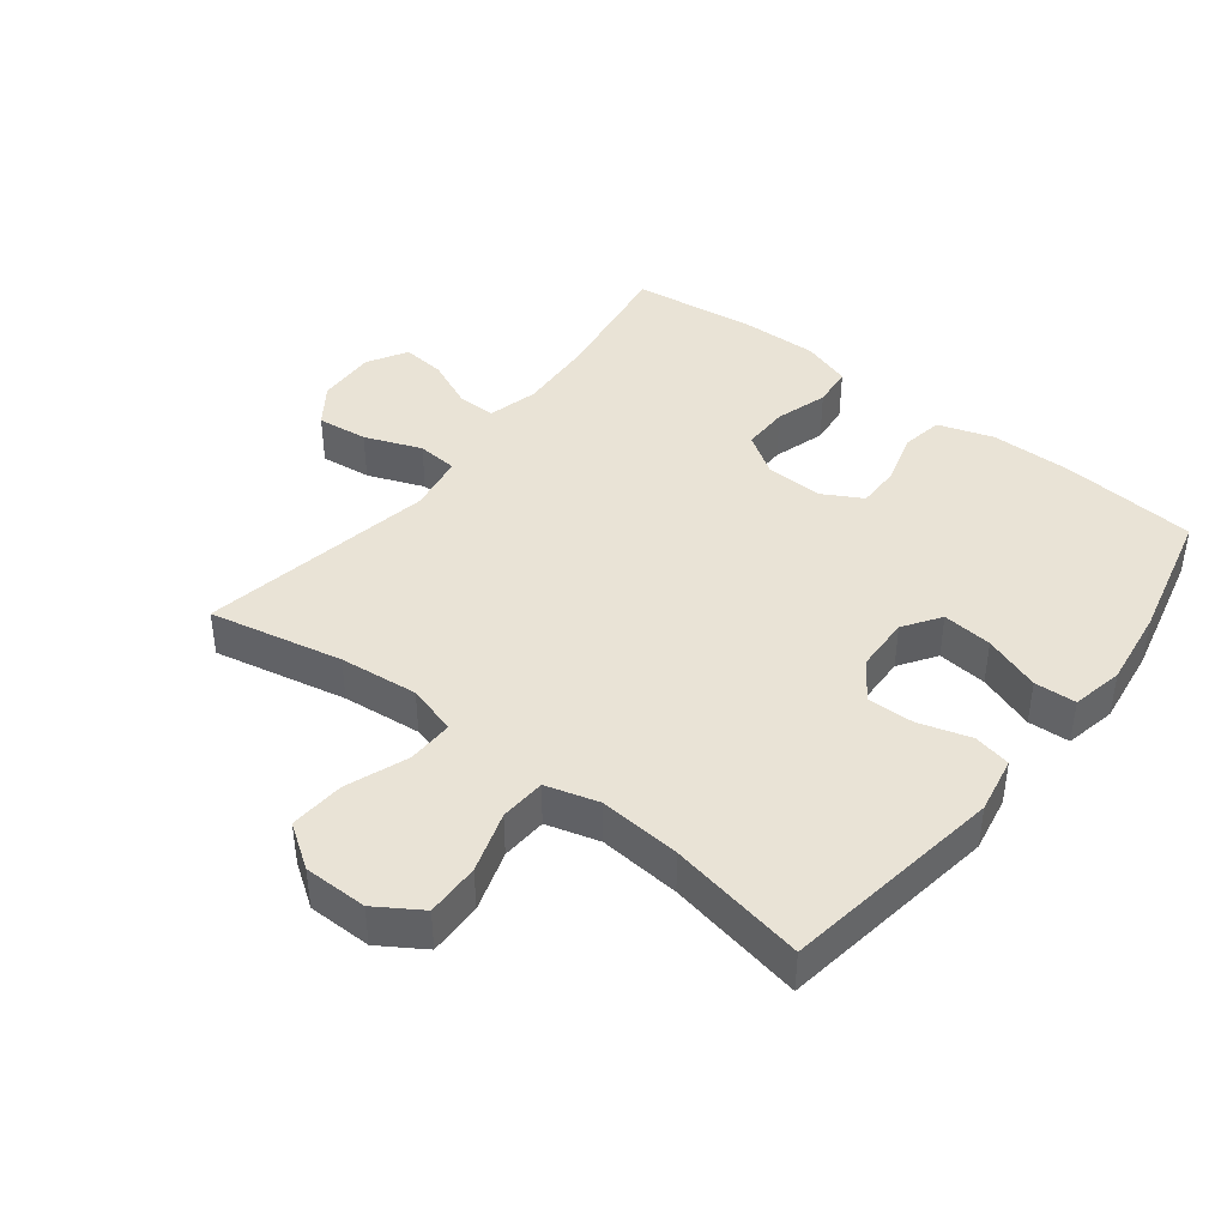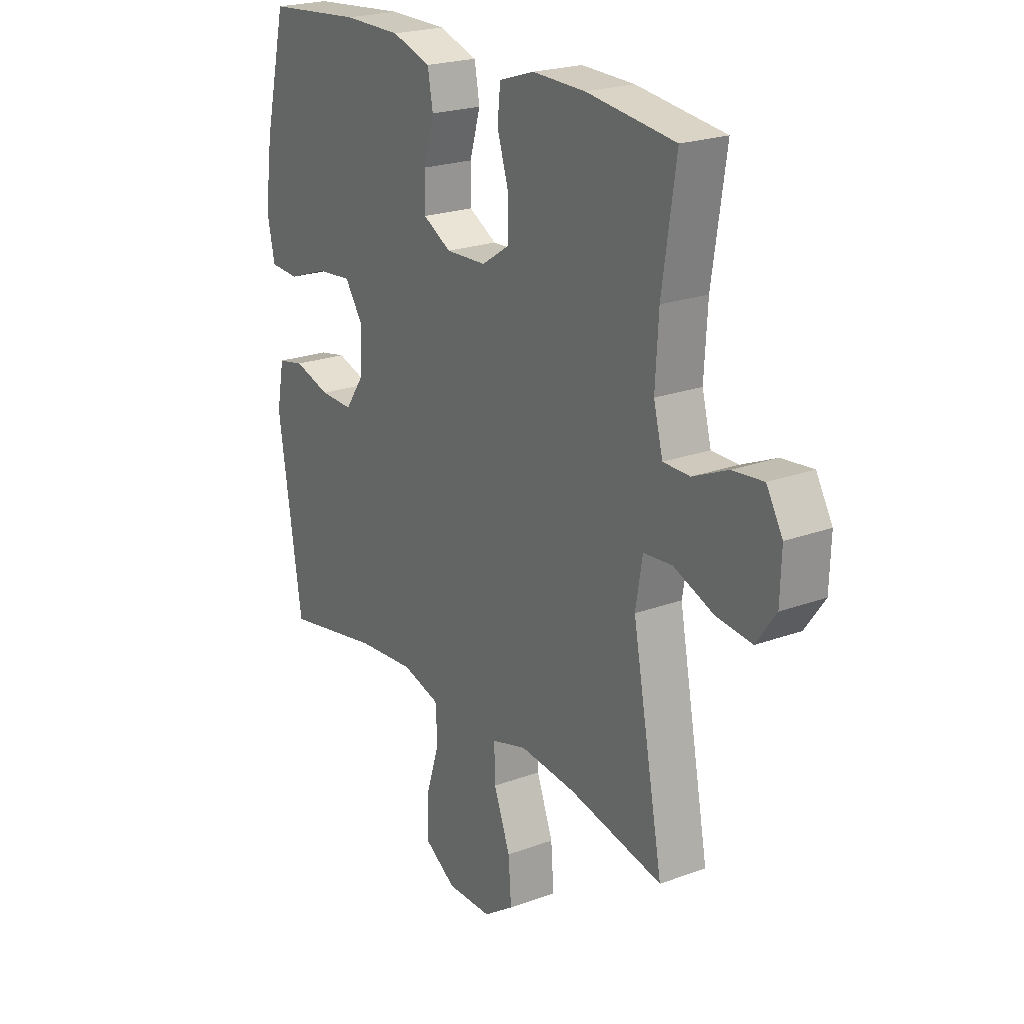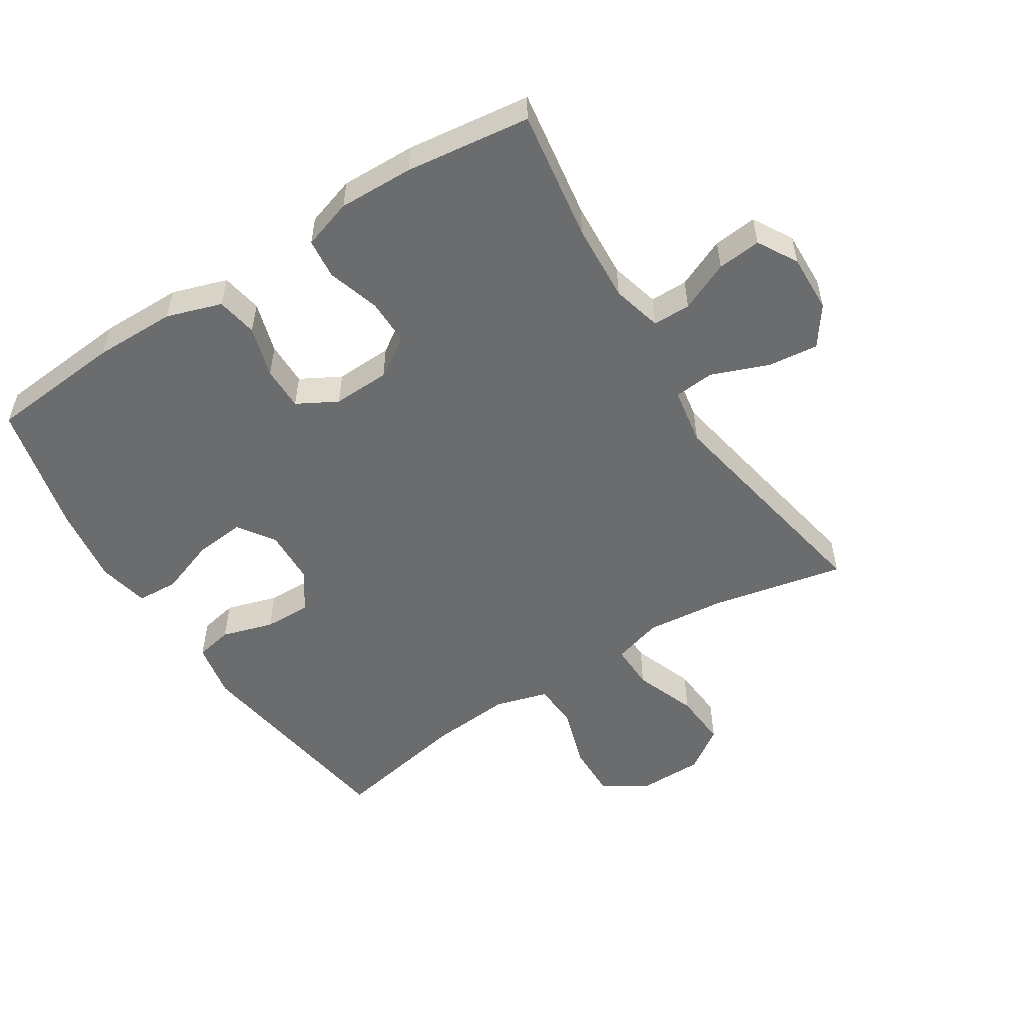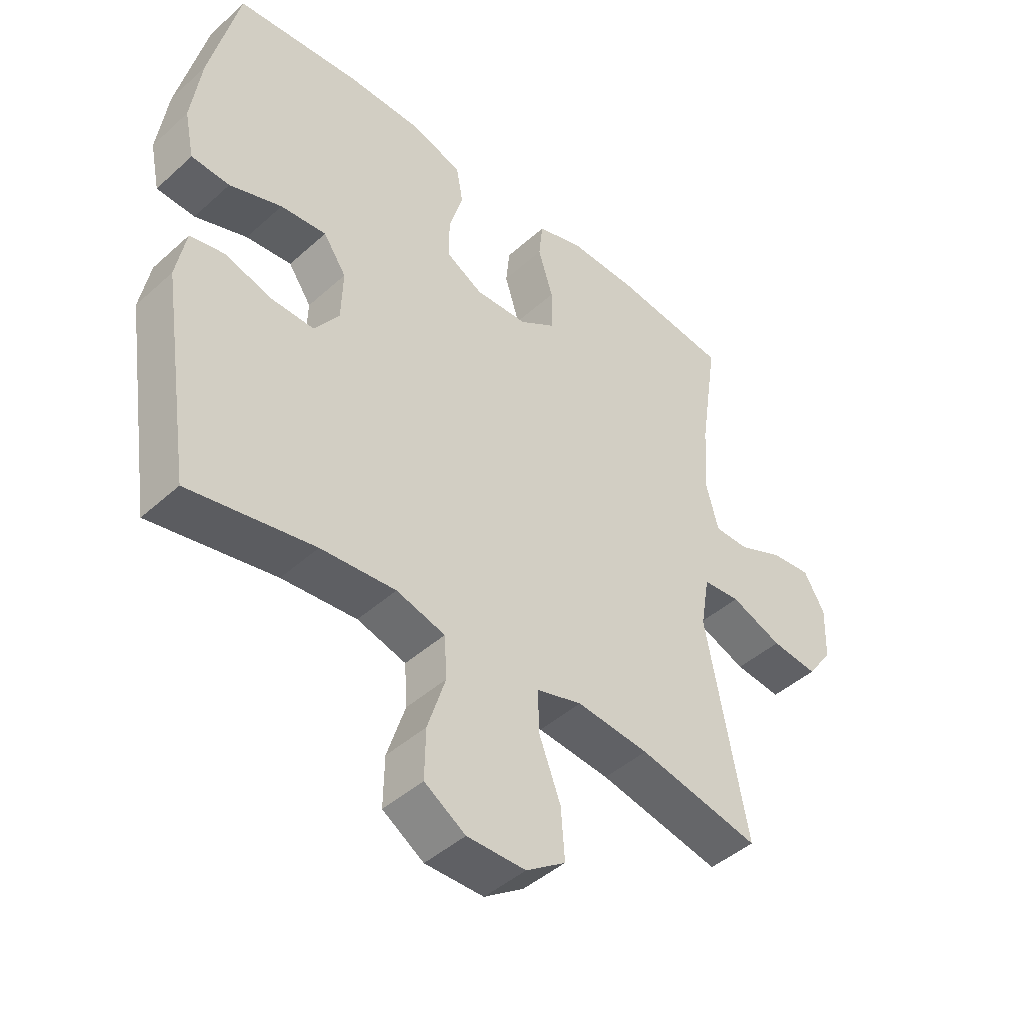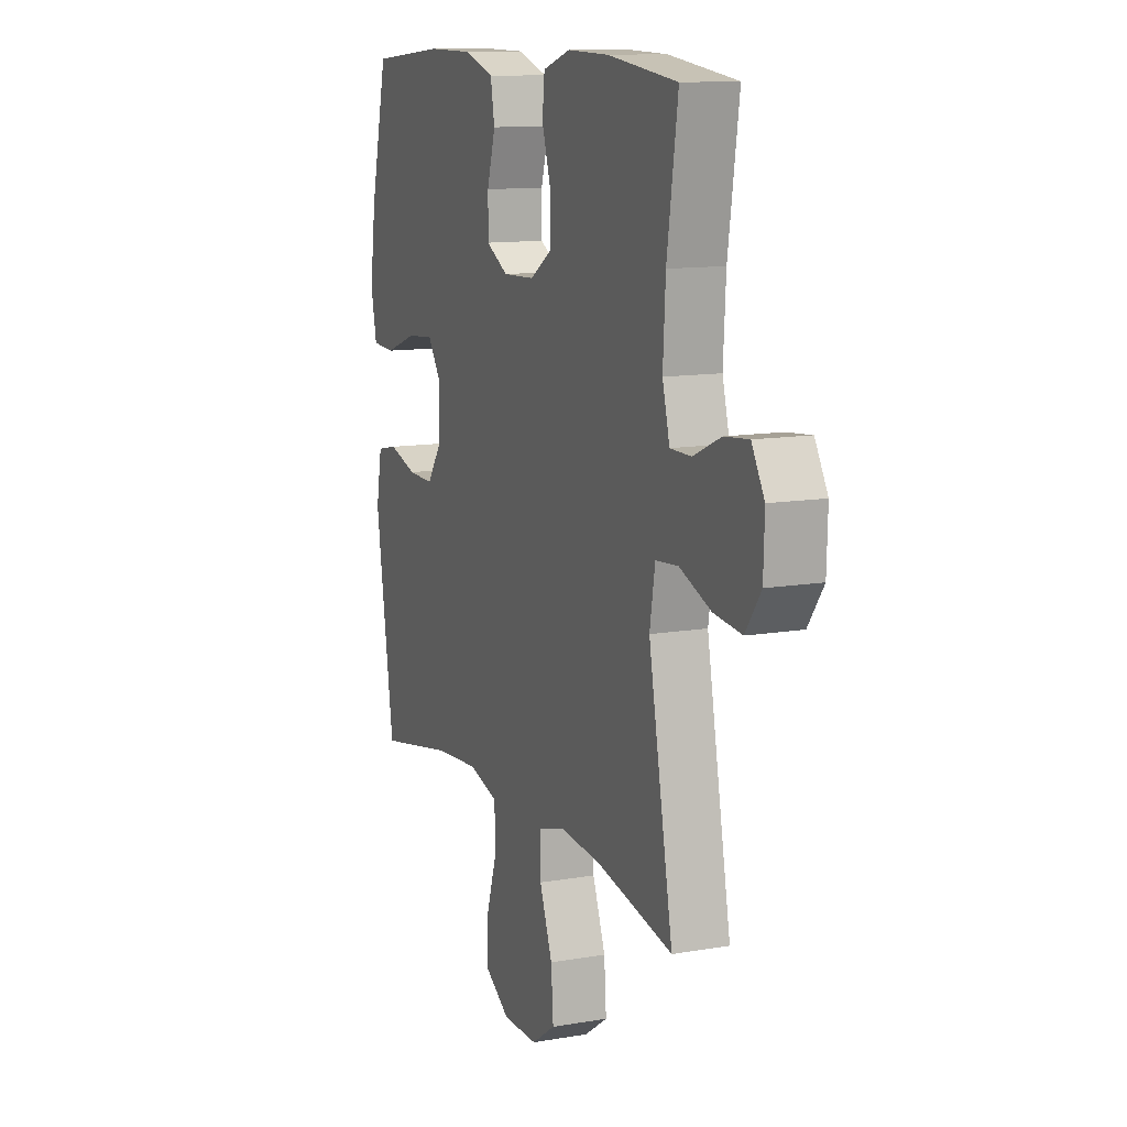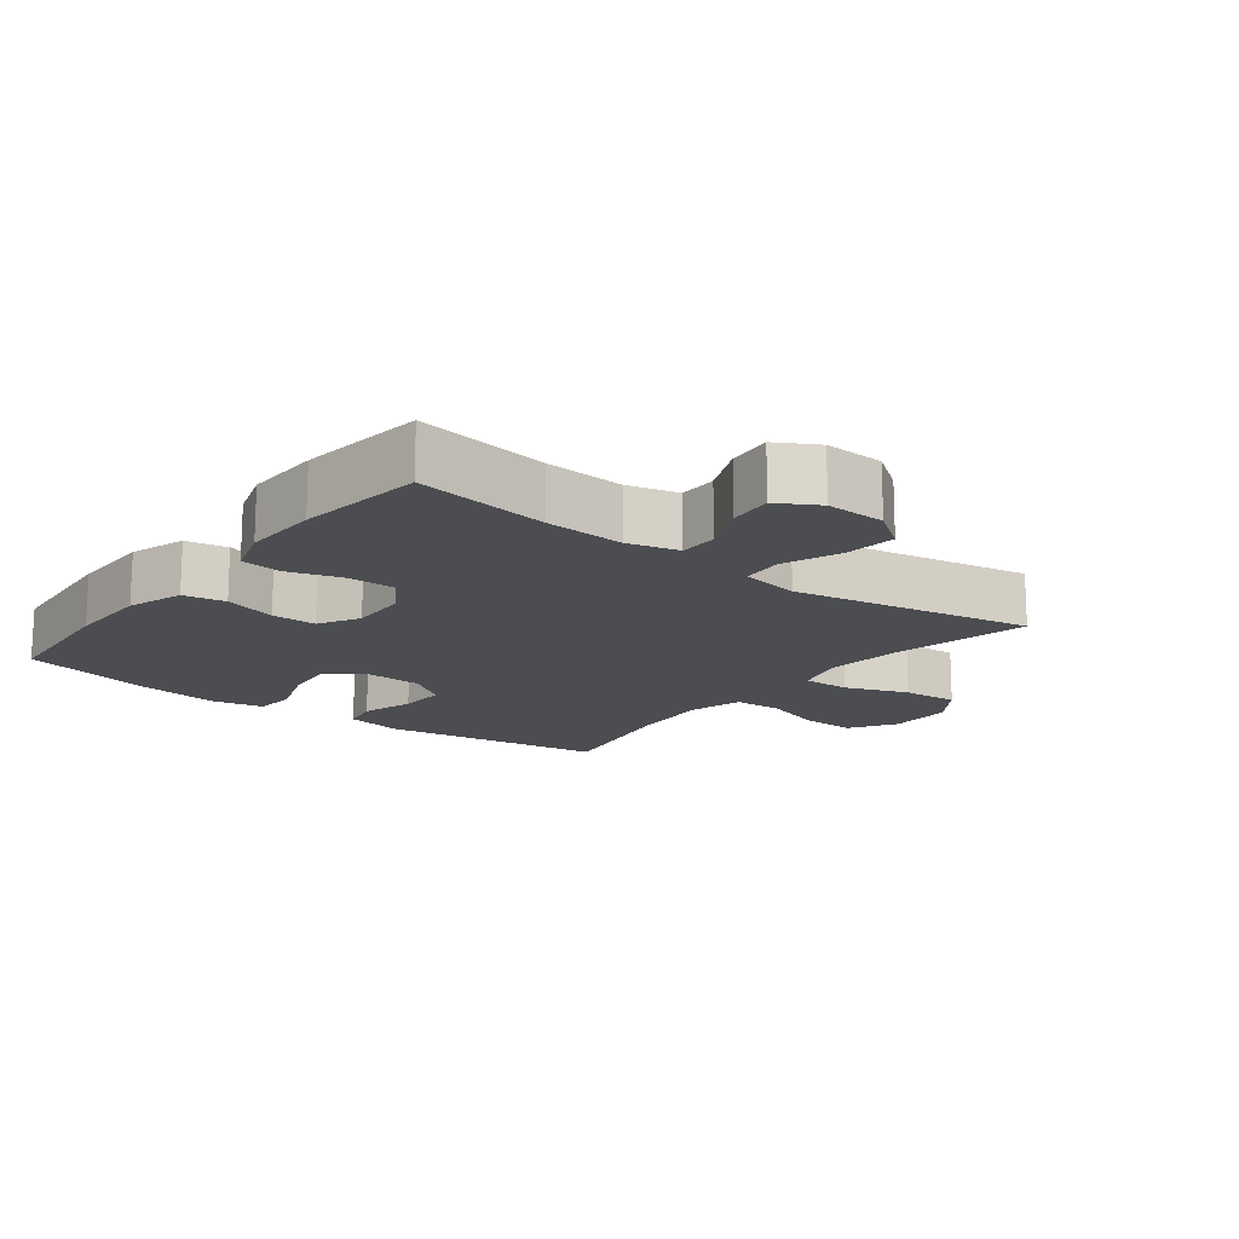
<metadata>
{"format":"obj","ext":"obj","renderer":"f3d","projection":"perspective","resolution":1024,"background":"white","views":[{"elev":42.3,"azim":-142.2,"up":"+Y"},{"elev":22.2,"azim":57.3,"up":"+Z"},{"elev":-53.6,"azim":32.4,"up":"+Y"},{"elev":-44.7,"azim":-43.8,"up":"+Z"},{"elev":11.9,"azim":67.6,"up":"+Z"},{"elev":-15.6,"azim":52.2,"up":"+Y"}]}
</metadata>
<code>
o path1426
v -0.5621 0.0375 0.3254
v -0.5792 0.0375 0.2018
v -0.5624 0.0375 0.1214
v -0.497 0.0375 0.1178
v -0.4078 0.0375 0.1498
v -0.3294 0.0375 0.1574
v -0.2902 0.0375 0.09971
v -0.2932 0.0375 0.01292
v -0.3353 0.0375 -0.04771
v -0.409 0.0375 -0.04591
v -0.4898 0.0375 -0.02159
v -0.5488 0.0375 -0.03368
v -0.5656 0.0375 -0.1224
v -0.5128 0.0375 -0.4695
v -0.2987 0.0375 -0.4291
v -0.1707 0.0375 -0.4184
v -0.08721 0.0375 -0.4422
v -0.08284 0.0375 -0.514
v -0.1134 0.0375 -0.6093
v -0.115 0.0375 -0.6938
v -0.04496 0.0375 -0.7387
v 0.05522 0.0375 -0.7382
v 0.1228 0.0375 -0.6919
v 0.1165 0.0375 -0.6055
v 0.07987 0.0375 -0.5083
v 0.07804 0.0375 -0.4357
v 0.1562 0.0375 -0.4129
v 0.28 0.0375 -0.4255
v 0.4891 0.0375 -0.4695
v 0.4199 0.0375 -0.1014
v 0.4351 0.0375 -0.01098
v 0.4989 0.0375 -0.005423
v 0.5875 0.0375 -0.03985
v 0.6673 0.0375 -0.04879
v 0.7108 0.0375 0.0123
v 0.7136 0.0375 0.1041
v 0.6777 0.0375 0.1664
v 0.609 0.0375 0.1594
v 0.5311 0.0375 0.125
v 0.4717 0.0375 0.1253
v 0.4512 0.0375 0.2036
v 0.4583 0.0375 0.3261
v 0.4891 0.0375 0.5322
v 0.2929 0.0375 0.557
v 0.1751 0.0375 0.5599
v 0.09718 0.0375 0.5349
v 0.09058 0.0375 0.4716
v 0.1161 0.0375 0.3898
v 0.1167 0.0375 0.317
v 0.05403 0.0375 0.2762
v -0.03587 0.0375 0.2726
v -0.09848 0.0375 0.3073
v -0.0981 0.0375 0.3764
v -0.0744 0.0375 0.457
v -0.08589 0.0375 0.5215
v -0.1726 0.0375 0.5497
v -0.3008 0.0375 0.5508
v -0.5128 0.0375 0.5322
v -0.5621 -0.0375 0.3254
v -0.5792 -0.0375 0.2018
v -0.5624 -0.0375 0.1214
v -0.497 -0.0375 0.1178
v -0.4078 -0.0375 0.1498
v -0.3294 -0.0375 0.1574
v -0.2902 -0.0375 0.09971
v -0.2932 -0.0375 0.01292
v -0.3353 -0.0375 -0.04771
v -0.409 -0.0375 -0.04591
v -0.4898 -0.0375 -0.02159
v -0.5488 -0.0375 -0.03368
v -0.5656 -0.0375 -0.1224
v -0.5128 -0.0375 -0.4695
v -0.2987 -0.0375 -0.4291
v -0.1707 -0.0375 -0.4184
v -0.08721 -0.0375 -0.4422
v -0.08284 -0.0375 -0.514
v -0.1134 -0.0375 -0.6093
v -0.115 -0.0375 -0.6938
v -0.04496 -0.0375 -0.7387
v 0.05522 -0.0375 -0.7382
v 0.1228 -0.0375 -0.6919
v 0.1165 -0.0375 -0.6055
v 0.07987 -0.0375 -0.5083
v 0.07804 -0.0375 -0.4357
v 0.1562 -0.0375 -0.4129
v 0.28 -0.0375 -0.4255
v 0.4891 -0.0375 -0.4695
v 0.4199 -0.0375 -0.1014
v 0.4351 -0.0375 -0.01098
v 0.4989 -0.0375 -0.005423
v 0.5875 -0.0375 -0.03985
v 0.6673 -0.0375 -0.04879
v 0.7108 -0.0375 0.0123
v 0.7136 -0.0375 0.1041
v 0.6777 -0.0375 0.1664
v 0.609 -0.0375 0.1594
v 0.5311 -0.0375 0.125
v 0.4717 -0.0375 0.1253
v 0.4512 -0.0375 0.2036
v 0.4583 -0.0375 0.3261
v 0.4891 -0.0375 0.5322
v 0.2929 -0.0375 0.557
v 0.1751 -0.0375 0.5599
v 0.09718 -0.0375 0.5349
v 0.09058 -0.0375 0.4716
v 0.1161 -0.0375 0.3898
v 0.1167 -0.0375 0.317
v 0.05403 -0.0375 0.2762
v -0.03587 -0.0375 0.2726
v -0.09848 -0.0375 0.3073
v -0.0981 -0.0375 0.3764
v -0.0744 -0.0375 0.457
v -0.08589 -0.0375 0.5215
v -0.1726 -0.0375 0.5497
v -0.3008 -0.0375 0.5508
v -0.5128 -0.0375 0.5322
v 0.2929 0.0375 0.557
v 0.1751 0.0375 0.5599
v 0.09718 0.0375 0.5349
v 0.09718 0.0375 0.5349
v -0.1726 0.0375 0.5497
v -0.3008 0.0375 0.5508
v -0.08589 0.0375 0.5215
v -0.08589 0.0375 0.5215
v 0.4891 0.0375 0.5322
v 0.4891 0.0375 0.5322
v 0.09058 0.0375 0.4716
v -0.5128 0.0375 0.5322
v -0.5128 0.0375 0.5322
v -0.0744 0.0375 0.457
v 0.1161 0.0375 0.3898
v -0.0981 0.0375 0.3764
v 0.4583 0.0375 0.3261
v -0.5621 0.0375 0.3254
v 0.1167 0.0375 0.317
v -0.09848 0.0375 0.3073
v -0.09848 0.0375 0.3073
v 0.4512 0.0375 0.2036
v -0.5792 0.0375 0.2018
v 0.05403 0.0375 0.2762
v -0.03587 0.0375 0.2726
v 0.4717 0.0375 0.1253
v 0.4717 0.0375 0.1253
v -0.4078 0.0375 0.1498
v -0.3294 0.0375 0.1574
v -0.3294 0.0375 0.1574
v -0.5624 0.0375 0.1214
v -0.5624 0.0375 0.1214
v 0.7136 0.0375 0.1041
v 0.6777 0.0375 0.1664
v 0.6777 0.0375 0.1664
v 0.609 0.0375 0.1594
v 0.5311 0.0375 0.125
v -0.2902 0.0375 0.09971
v -0.497 0.0375 0.1178
v 0.7108 0.0375 0.0123
v -0.2932 0.0375 0.01292
v -0.3353 0.0375 -0.04771
v 0.6673 0.0375 -0.04879
v 0.6673 0.0375 -0.04879
v 0.5875 0.0375 -0.03985
v 0.4989 0.0375 -0.005423
v 0.4351 0.0375 -0.01098
v 0.4351 0.0375 -0.01098
v 0.4199 0.0375 -0.1014
v -0.409 0.0375 -0.04591
v -0.4898 0.0375 -0.02159
v -0.5488 0.0375 -0.03368
v -0.5488 0.0375 -0.03368
v -0.5656 0.0375 -0.1224
v 0.4891 0.0375 -0.4695
v 0.4891 0.0375 -0.4695
v 0.1562 0.0375 -0.4129
v 0.28 0.0375 -0.4255
v 0.07804 0.0375 -0.4357
v 0.07804 0.0375 -0.4357
v -0.1707 0.0375 -0.4184
v -0.08721 0.0375 -0.4422
v -0.08721 0.0375 -0.4422
v -0.2987 0.0375 -0.4291
v 0.07987 0.0375 -0.5083
v -0.08284 0.0375 -0.514
v -0.5128 0.0375 -0.4695
v -0.5128 0.0375 -0.4695
v 0.1165 0.0375 -0.6055
v -0.1134 0.0375 -0.6093
v 0.1228 0.0375 -0.6919
v -0.115 0.0375 -0.6938
v 0.05522 0.0375 -0.7382
v -0.04496 0.0375 -0.7387
v 0.2929 -0.0375 0.557
v 0.1751 -0.0375 0.5599
v 0.09718 -0.0375 0.5349
v 0.09718 -0.0375 0.5349
v -0.1726 -0.0375 0.5497
v -0.3008 -0.0375 0.5508
v -0.08589 -0.0375 0.5215
v -0.08589 -0.0375 0.5215
v 0.4891 -0.0375 0.5322
v 0.4891 -0.0375 0.5322
v 0.09058 -0.0375 0.4716
v -0.5128 -0.0375 0.5322
v -0.5128 -0.0375 0.5322
v -0.0744 -0.0375 0.457
v 0.1161 -0.0375 0.3898
v -0.0981 -0.0375 0.3764
v 0.4583 -0.0375 0.3261
v -0.5621 -0.0375 0.3254
v 0.1167 -0.0375 0.317
v -0.09848 -0.0375 0.3073
v -0.09848 -0.0375 0.3073
v 0.4512 -0.0375 0.2036
v -0.5792 -0.0375 0.2018
v 0.05403 -0.0375 0.2762
v -0.03587 -0.0375 0.2726
v 0.4717 -0.0375 0.1253
v 0.4717 -0.0375 0.1253
v -0.4078 -0.0375 0.1498
v -0.3294 -0.0375 0.1574
v -0.3294 -0.0375 0.1574
v -0.5624 -0.0375 0.1214
v -0.5624 -0.0375 0.1214
v 0.7136 -0.0375 0.1041
v 0.6777 -0.0375 0.1664
v 0.6777 -0.0375 0.1664
v 0.609 -0.0375 0.1594
v 0.5311 -0.0375 0.125
v -0.2902 -0.0375 0.09971
v -0.497 -0.0375 0.1178
v 0.7108 -0.0375 0.0123
v -0.2932 -0.0375 0.01292
v -0.3353 -0.0375 -0.04771
v 0.6673 -0.0375 -0.04879
v 0.6673 -0.0375 -0.04879
v 0.5875 -0.0375 -0.03985
v 0.4989 -0.0375 -0.005423
v 0.4351 -0.0375 -0.01098
v 0.4351 -0.0375 -0.01098
v 0.4199 -0.0375 -0.1014
v -0.409 -0.0375 -0.04591
v -0.4898 -0.0375 -0.02159
v -0.5488 -0.0375 -0.03368
v -0.5488 -0.0375 -0.03368
v -0.5656 -0.0375 -0.1224
v 0.4891 -0.0375 -0.4695
v 0.4891 -0.0375 -0.4695
v 0.1562 -0.0375 -0.4129
v 0.28 -0.0375 -0.4255
v 0.07804 -0.0375 -0.4357
v 0.07804 -0.0375 -0.4357
v -0.1707 -0.0375 -0.4184
v -0.08721 -0.0375 -0.4422
v -0.08721 -0.0375 -0.4422
v -0.2987 -0.0375 -0.4291
v 0.07987 -0.0375 -0.5083
v -0.08284 -0.0375 -0.514
v -0.5128 -0.0375 -0.4695
v -0.5128 -0.0375 -0.4695
v 0.1165 -0.0375 -0.6055
v -0.1134 -0.0375 -0.6093
v 0.1228 -0.0375 -0.6919
v -0.115 -0.0375 -0.6938
v 0.05522 -0.0375 -0.7382
v -0.04496 -0.0375 -0.7387
f 229 213 221
f 232 251 231
f 239 248 245
f 191 207 199
f 226 223 224
f 215 228 231
f 232 254 251
f 209 237 212
f 240 254 232
f 235 230 226
f 196 206 195
f 216 236 227
f 264 260 262
f 215 231 214
f 241 244 240
f 213 218 208
f 256 260 259
f 254 240 244
f 202 208 196
f 204 195 206
f 227 235 226
f 197 195 204
f 259 264 263
f 230 235 233
f 208 218 219
f 264 259 260
f 216 237 236
f 249 231 252
f 192 205 191
f 219 196 208
f 242 244 241
f 254 244 257
f 231 249 247
f 207 209 212
f 209 207 205
f 218 213 229
f 196 219 206
f 236 235 227
f 206 219 210
f 249 256 255
f 228 210 219
f 226 230 223
f 205 192 201
f 214 247 239
f 255 256 259
f 252 256 249
f 191 205 207
f 201 192 193
f 214 239 237
f 231 251 252
f 212 237 216
f 259 263 261
f 214 237 209
f 214 231 247
f 210 228 215
f 239 247 248
f 44 45 103 102
f 45 120 194 103
f 56 57 115 114
f 124 56 114 198
f 126 44 102 200
f 46 47 105 104
f 57 129 203 115
f 54 55 113 112
f 47 48 106 105
f 53 54 112 111
f 42 43 101 100
f 58 1 59 116
f 48 49 107 106
f 137 53 111 211
f 41 42 100 99
f 1 2 60 59
f 49 50 108 107
f 51 52 110 109
f 50 51 109 108
f 143 41 99 217
f 5 146 220 63
f 2 148 222 60
f 36 151 225 94
f 37 38 96 95
f 38 39 97 96
f 6 7 65 64
f 4 5 63 62
f 3 4 62 61
f 39 40 98 97
f 35 36 94 93
f 7 8 66 65
f 8 9 67 66
f 160 35 93 234
f 33 34 92 91
f 32 33 91 90
f 164 32 90 238
f 30 31 89 88
f 10 11 69 68
f 11 169 243 69
f 12 13 71 70
f 9 10 68 67
f 172 30 88 246
f 27 28 86 85
f 176 27 85 250
f 16 179 253 74
f 15 16 74 73
f 25 26 84 83
f 17 18 76 75
f 184 15 73 258
f 13 14 72 71
f 28 29 87 86
f 24 25 83 82
f 18 19 77 76
f 23 24 82 81
f 19 20 78 77
f 22 23 81 80
f 21 22 80 79
f 20 21 79 78
f 155 147 139
f 158 157 177
f 165 171 174
f 117 125 133
f 152 150 149
f 141 157 154
f 158 177 180
f 135 138 163
f 166 158 180
f 161 152 156
f 122 121 132
f 142 153 162
f 190 188 186
f 141 140 157
f 167 166 170
f 139 134 144
f 182 185 186
f 180 170 166
f 128 122 134
f 130 132 121
f 153 152 161
f 123 130 121
f 185 189 190
f 156 159 161
f 134 145 144
f 190 186 185
f 142 162 163
f 175 178 157
f 118 117 131
f 145 134 122
f 168 167 170
f 180 183 170
f 157 173 175
f 133 138 135
f 135 131 133
f 144 155 139
f 122 132 145
f 162 153 161
f 132 136 145
f 175 181 182
f 154 145 136
f 152 149 156
f 131 127 118
f 140 165 173
f 181 185 182
f 178 175 182
f 117 133 131
f 127 119 118
f 140 163 165
f 157 178 177
f 138 142 163
f 185 187 189
f 140 135 163
f 140 173 157
f 136 141 154
f 165 174 173

</code>
